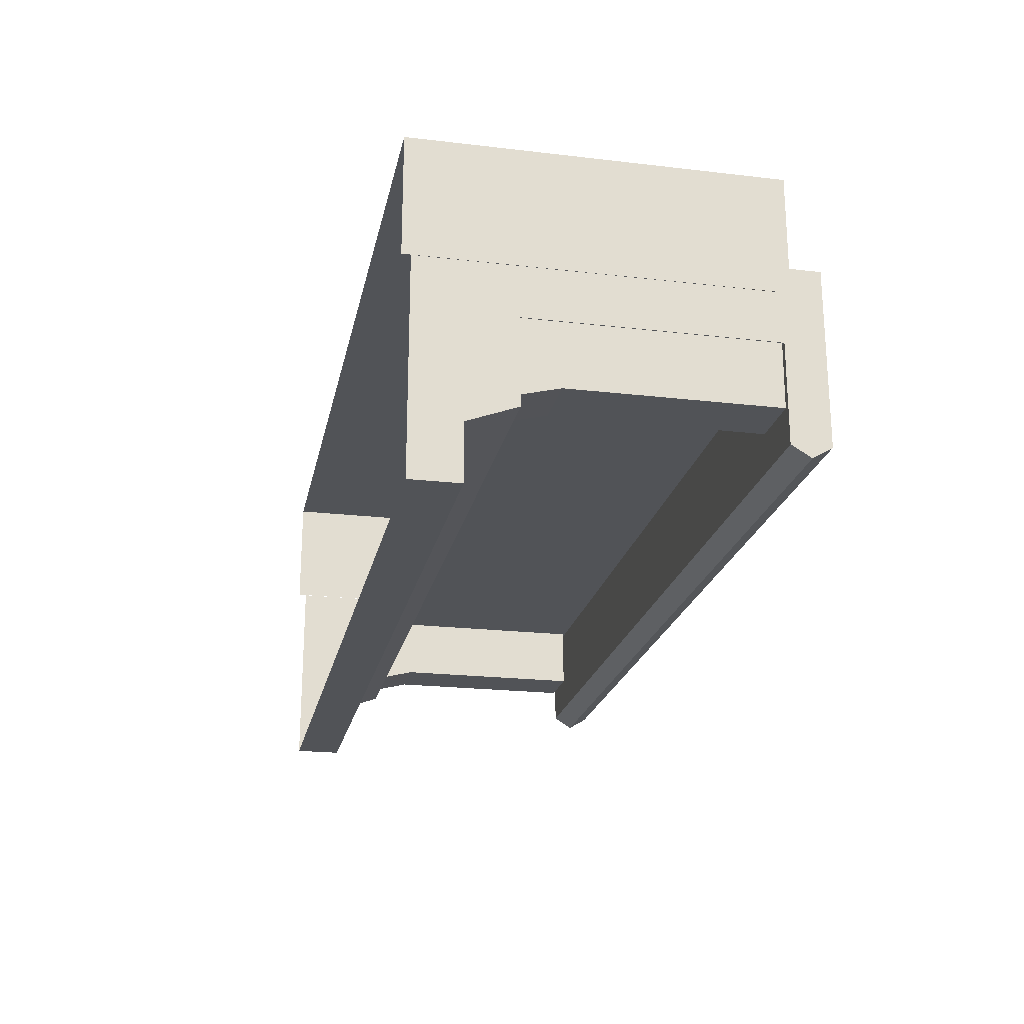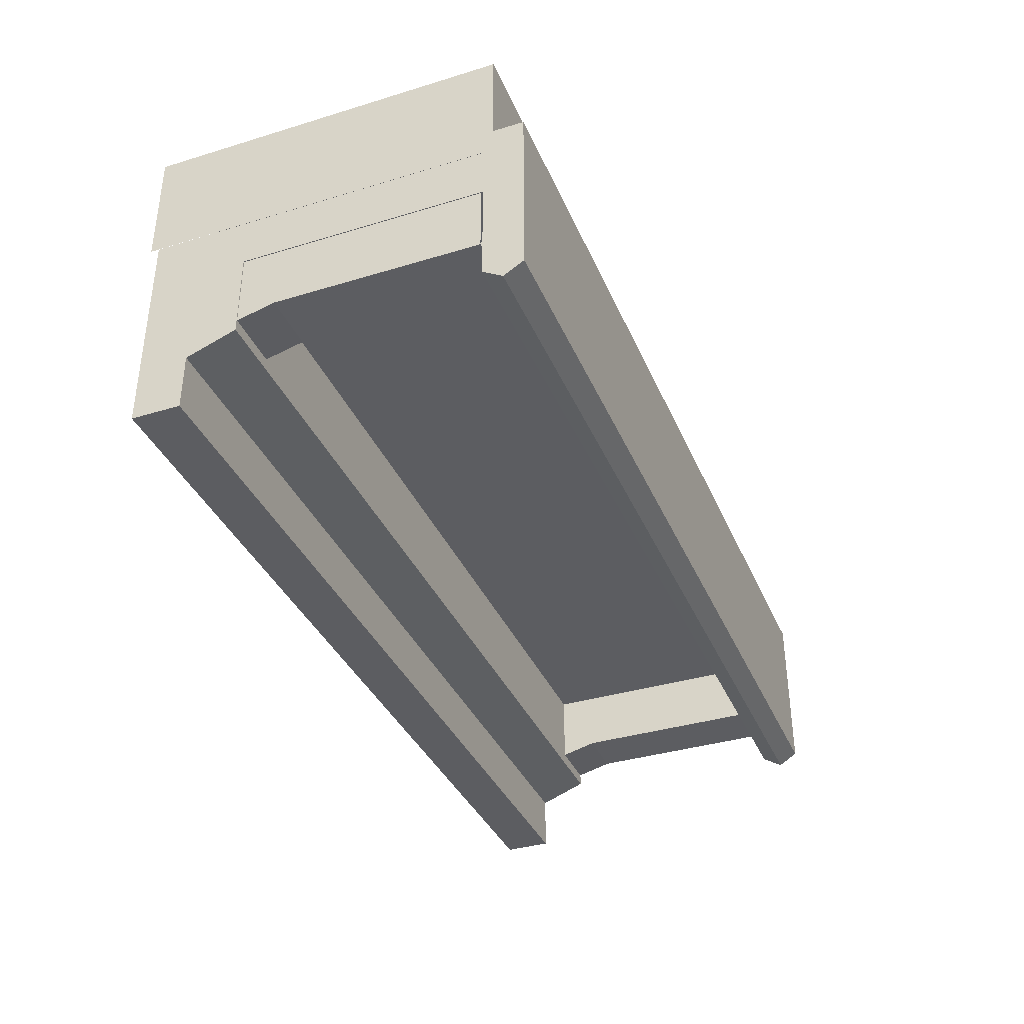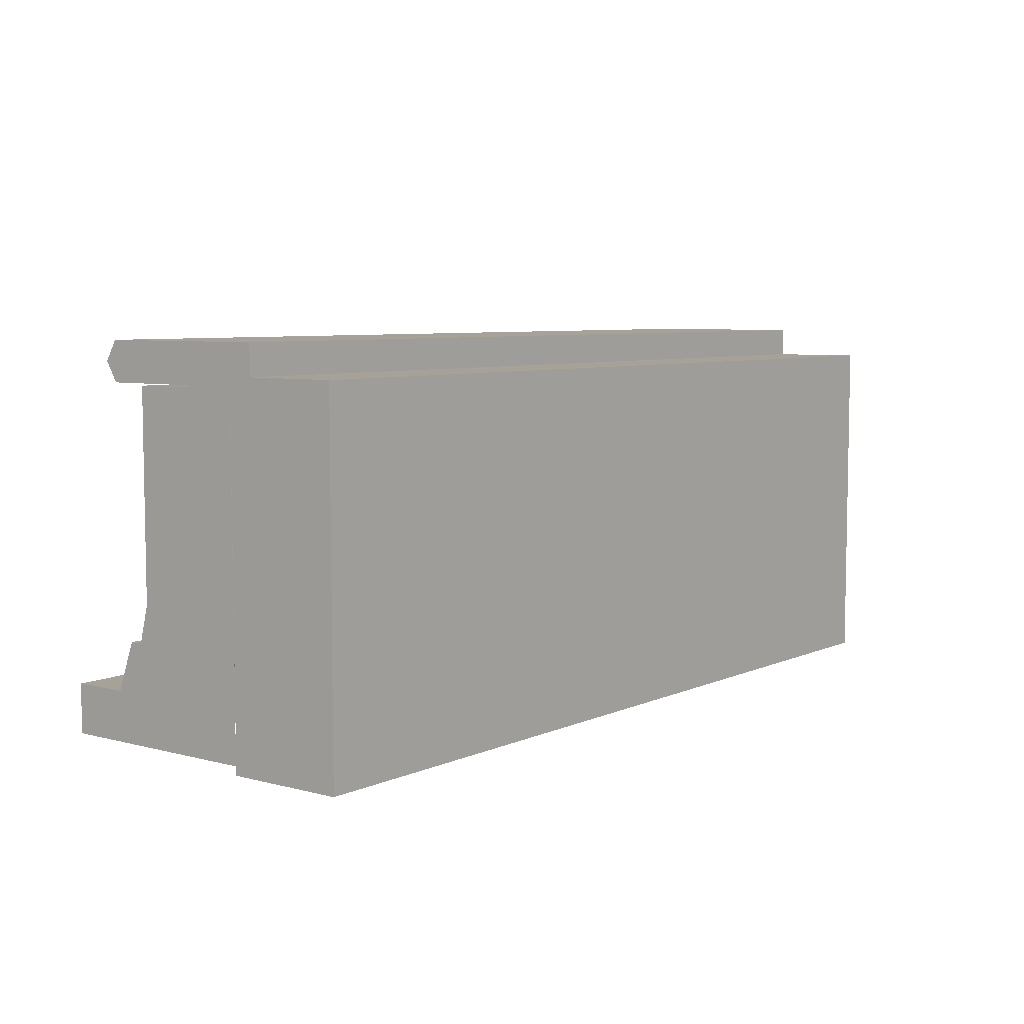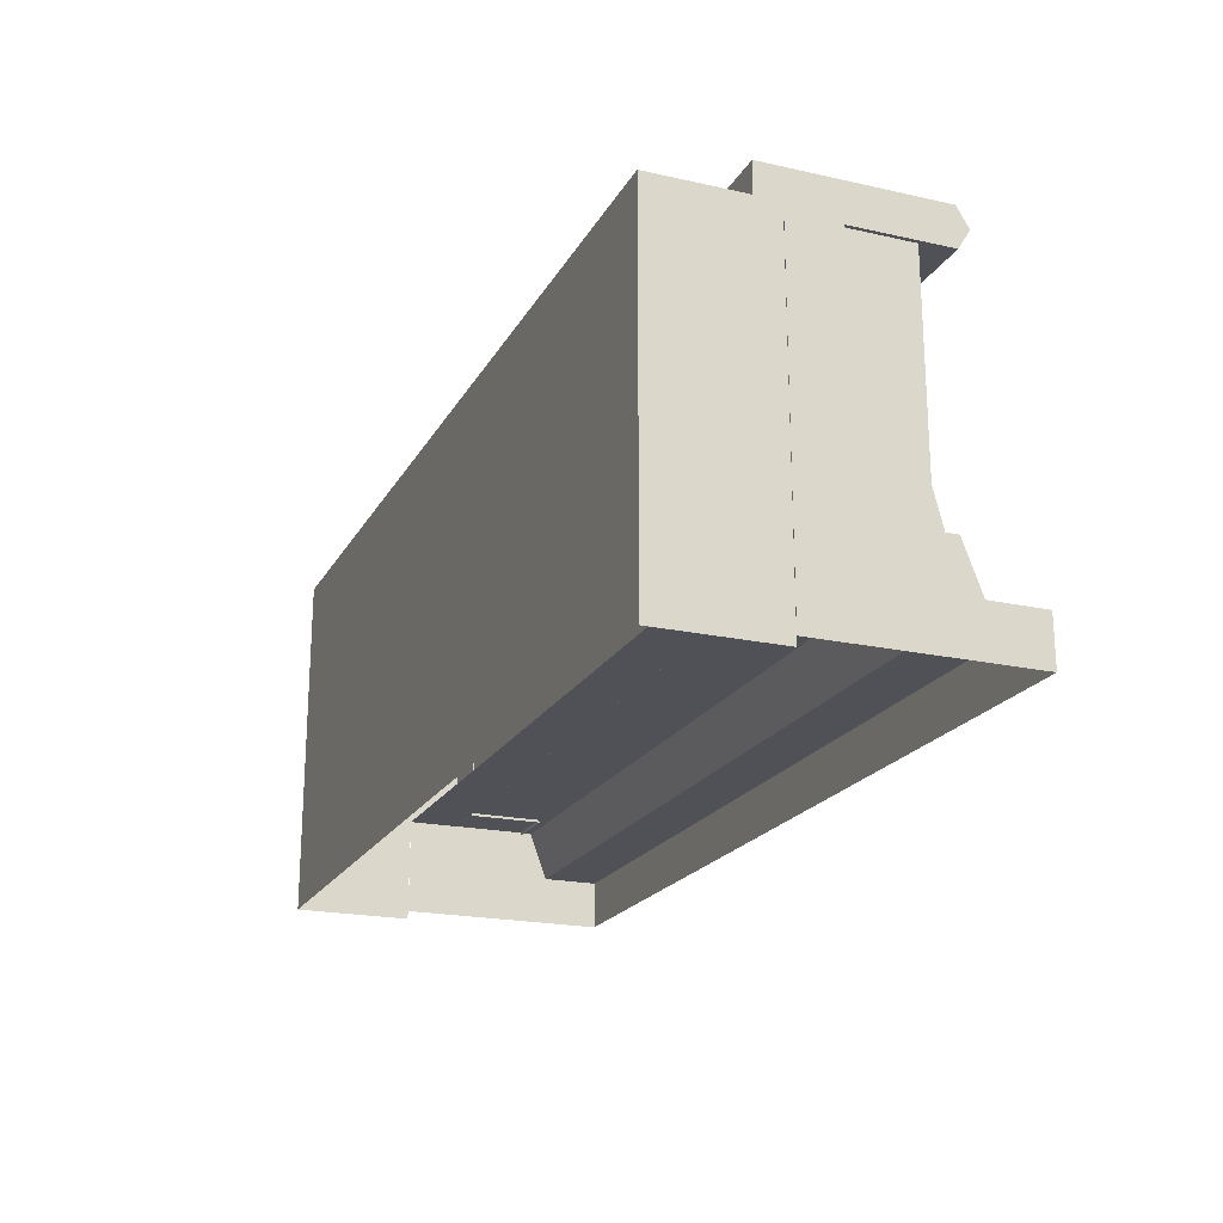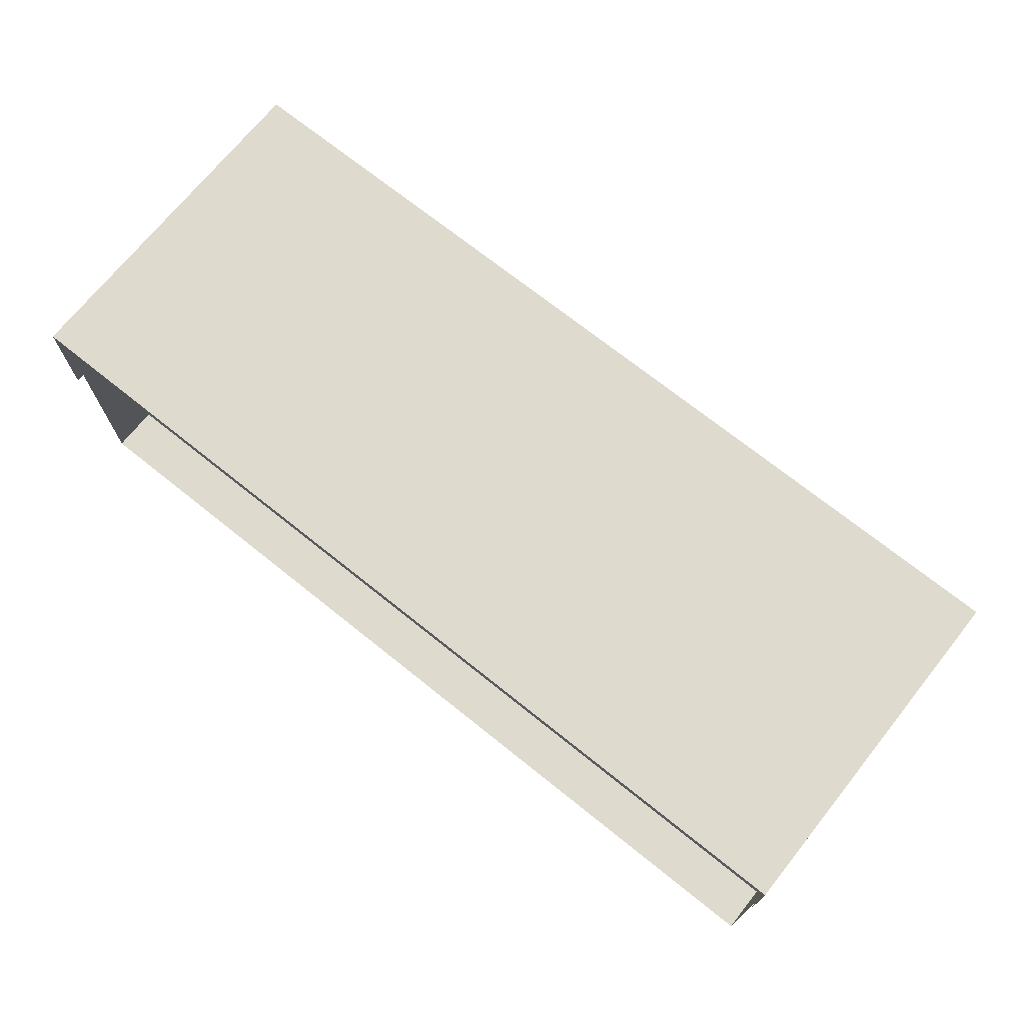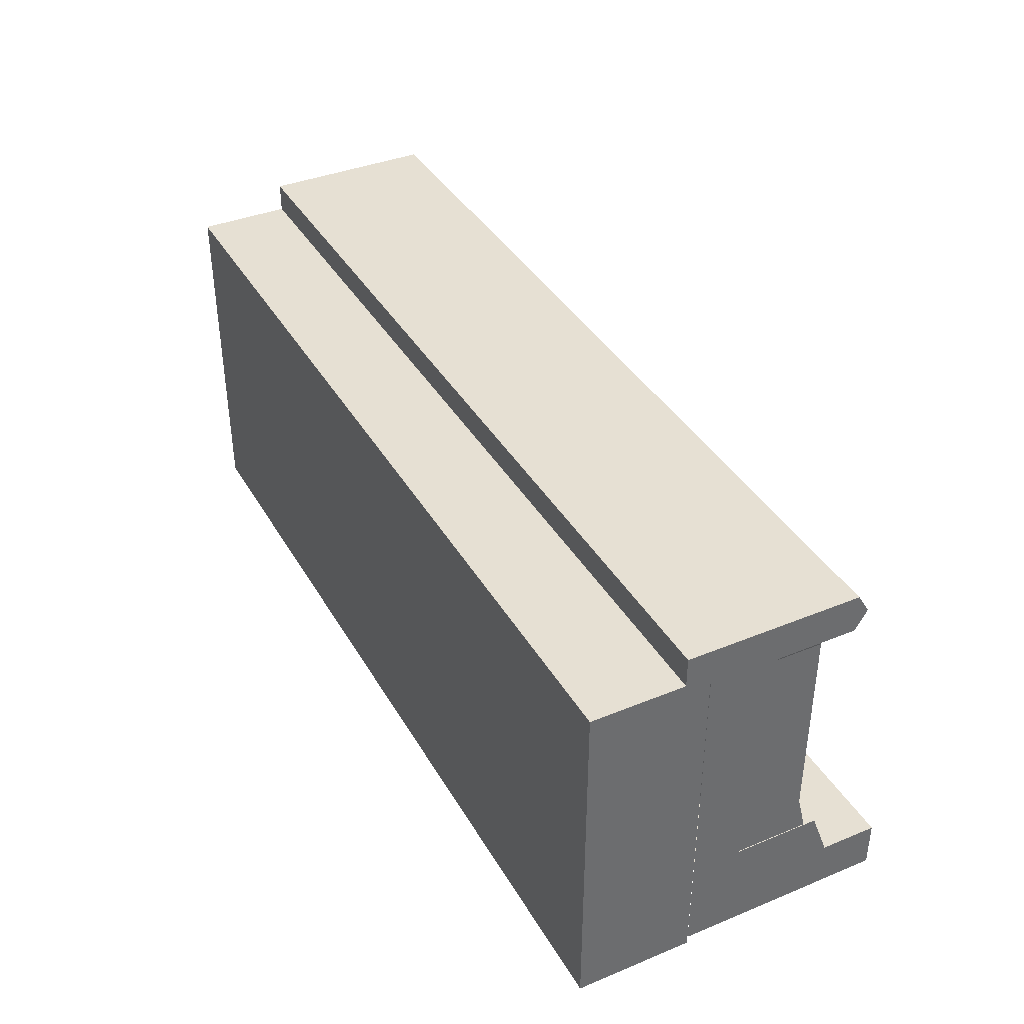
<metadata>
{"format":"obj","ext":"obj","renderer":"f3d","projection":"perspective","resolution":1024,"background":"white","views":[{"elev":-21.7,"azim":-101.6,"up":"+Y"},{"elev":-36.7,"azim":-68.5,"up":"+Y"},{"elev":6.4,"azim":127.8,"up":"+Z"},{"elev":-20.5,"azim":-111.9,"up":"+Z"},{"elev":71.2,"azim":-141.3,"up":"+Y"},{"elev":38.5,"azim":-117.3,"up":"+Z"}]}
</metadata>
<code>
g tanxian_dongxue_371_qiang01a
v -128.1 -91.67 27
v -128.1 -60.11 27
v -256.2 -60.11 27
v -256.2 -91.67 27
v -128.1 -91.67 2.9e-05
v -128.1 -91.67 27
v -256.2 -91.67 27
v -256.2 -91.67 4e-05
v -256.2 25.67 3.3e-05
v -256.2 -91.67 4e-05
v -256.2 -91.67 27
v -256.2 -60.11 27
v -256.2 25.67 27
v -128.1 -50.01 53.99
v -128.1 25.67 53.99
v -256.2 25.67 53.99
v -256.2 -50.01 53.99
v -128.1 -60.11 27
v -128.1 -50.01 53.99
v -256.2 -50.01 53.99
v -256.2 -60.11 27
v -256.2 -50.01 53.99
v -256.2 25.67 53.99
v -128.1 -2.585 53.98
v -128.1 -2.584 75.57
v -256.2 -2.584 75.57
v -256.2 -2.585 53.98
v -128.1 -57.56 209.6
v -128.1 39.7 209.6
v -256.2 39.7 209.6
v -256.2 -57.56 209.6
v -128.1 -57.56 187.9
v -128.1 -64.13 198.8
v -256.2 -64.13 198.8
v -256.2 -57.56 187.9
v -256.2 39.7 187.9
v -256.2 39.7 192.9
v -256.2 91.76 192.9
v -256.2 91.76 187.9
v -256.2 -64.13 198.8
v -256.2 -57.56 209.6
v -256.2 39.7 209.6
v -256.2 -57.56 187.9
v -256.2 39.7 187.9
v -256.2 39.7 192.9
v -256.2 -2.585 53.98
v -256.2 -2.584 75.57
v -256.2 25.66 75.57
v -256.2 -2.585 188
v -256.2 25.66 188
v -128.1 91.76 187.9
v -128.1 91.76 192.9
v 0.000108 91.76 192.9
v 0.000108 91.76 187.9
v -128.1 39.7 192.9
v -128.1 39.7 209.6
v 4.1e-05 39.7 209.6
v 4.2e-05 39.7 192.9
v -128.1 91.76 192.9
v -128.1 39.7 192.9
v 4.2e-05 39.7 192.9
v 0.000108 91.76 192.9
v -128.1 -2.585 188
v -7e-06 -2.584 75.57
v -1.1e-05 -2.585 188
v -128.1 -57.56 187.9
v -128.1 -2.585 188
v -1.1e-05 -2.585 188
v -8.1e-05 -57.56 187.9
v -224 -43.85 52.54
v -224 -38.25 74.49
v -255.8 -38.25 74.49
v -255.8 -43.85 52.54
v -224 -1.784 52.54
v -224 -1.784 74.49
v -224 -38.25 74.49
v -224 -43.85 52.54
v -255.8 -43.85 52.54
v -255.8 -38.25 74.49
v -255.8 -1.784 74.49
v -255.8 -1.784 52.56
v -224 -38.25 186.7
v -255.8 -38.25 186.7
v -224 -1.784 186.7
v -224 -38.25 186.7
v -255.8 -38.25 186.7
v -255.8 -1.784 186.9
v -8.2e-05 -57.56 209.6
v -128.1 -57.56 209.6
v -128.1 -64.13 198.8
v -9e-05 -64.13 198.8
v -0.000117 -91.67 27
v -7.7e-05 -60.11 27
v -0.000116 -91.67 1.7e-05
v -0.000117 -91.67 27
v -6.6e-05 -50.01 53.99
v 3e-05 25.67 53.99
v -7.7e-05 -60.11 27
v -6.6e-05 -50.01 53.99
v -6e-06 -2.585 53.98
v -8.2e-05 -57.56 209.6
v 4.1e-05 39.7 209.6
v -8.1e-05 -57.56 187.9
v -9e-05 -64.13 198.8
v -256.2 91.76 187.9
v -256.2 91.76 192.9
v -256.2 39.7 192.9
v -256.2 39.7 209.6
v -256.2 91.76 192.9
v -256.2 39.7 192.9
v -256.2 -2.585 188
v -256.2 -57.56 187.9
v -256.2 -2.585 188
v -256.2 -57.56 209.6
v -256.2 -64.13 198.8
v 128.1 -91.67 27
v 256.2 -91.67 27
v 256.2 -60.11 27
v 128.1 -60.11 27
v 128.1 -91.67 4e-05
v 256.2 -91.67 6.3e-05
v 256.2 -91.67 27
v 128.1 -91.67 27
v 256.2 25.67 5.5e-05
v 256.2 25.67 27
v 256.2 -60.11 27
v 256.2 -91.67 27
v 256.2 -91.67 6.3e-05
v 128.1 -50.01 53.99
v 256.2 -50.01 53.99
v 256.2 25.67 53.99
v 128.1 25.67 53.99
v 128.1 -60.11 27
v 256.2 -60.11 27
v 256.2 -50.01 53.99
v 128.1 -50.01 53.99
v 256.2 25.67 53.99
v 256.2 -50.01 53.99
v 128.1 -2.585 53.98
v 256.2 -2.586 53.98
v 256.2 -2.584 75.57
v 128.1 -2.584 75.57
v 128.1 -57.56 209.6
v 256.2 -57.56 209.6
v 256.2 39.7 209.6
v 128.1 39.7 209.6
v 128.1 -57.56 187.9
v 256.2 -57.56 187.9
v 256.2 -64.13 198.8
v 128.1 -64.13 198.8
v 256.2 39.7 187.9
v 256.2 91.75 187.9
v 256.2 91.75 192.9
v 256.2 39.7 192.9
v 256.2 39.7 187.9
v 256.2 39.7 192.9
v 256.2 39.7 209.6
v 256.2 -57.56 209.6
v 256.2 -64.13 198.8
v 256.2 -57.56 187.9
v 256.2 -2.586 53.98
v 256.2 25.66 75.57
v 256.2 -2.584 75.57
v 256.2 25.66 188
v 256.2 -2.586 188
v 128.1 91.75 187.9
v 128.1 91.75 192.9
v 128.1 39.7 192.9
v 128.1 39.7 209.6
v 128.1 91.75 192.9
v 128.1 39.7 192.9
v 128.1 -2.585 188
v 128.1 -57.56 187.9
v 128.1 -2.585 188
v 224 -43.85 52.54
v 255.8 -43.85 52.54
v 255.8 -38.25 74.49
v 224 -38.25 74.49
v 224 -1.785 52.54
v 224 -43.85 52.54
v 224 -38.25 74.49
v 224 -1.785 74.49
v 255.8 -43.85 52.54
v 255.8 -1.785 52.56
v 255.8 -1.785 74.49
v 255.8 -38.25 74.49
v 224 -38.25 186.7
v 255.8 -38.25 186.7
v 224 -1.785 186.7
v 224 -38.25 186.7
v 255.8 -38.25 186.7
v 255.8 -1.785 186.9
v 128.1 -64.13 198.8
v 128.1 -57.56 209.6
v 256.2 91.75 187.9
v 256.2 91.75 192.9
v 256.2 39.7 192.9
v 256.2 39.7 209.6
v 256.2 91.75 192.9
v 256.2 39.7 192.9
v 256.2 -2.586 188
v 256.2 -57.56 187.9
v 256.2 -2.586 188
v 256.2 -57.56 209.6
v 256.2 -64.13 198.8
v -128.1 91.76 187.9
v 0.000108 91.76 187.9
v 0.000108 91.76 -4.695
v -128.1 91.76 -4.695
v -256.2 91.76 187.9
v -128.1 91.76 187.9
v -128.1 91.76 -4.695
v -256.2 91.76 -4.695
v 0.000108 91.76 187.9
v 128.1 91.75 187.9
v 128.1 91.75 -4.695
v 0.000108 91.76 -4.695
v 128.1 91.75 187.9
v 256.2 91.75 187.9
v 256.2 91.75 -4.695
v 128.1 91.75 -4.695
v -256.2 91.76 -4.695
v -256.2 25.8 -4.695
v -256.2 25.8 187.9
v 256.2 91.75 -4.695
v 256.2 25.8 187.9
v 256.2 25.8 -4.695
f 1 2 3
f 3 4 1
f 5 6 7
f 7 8 5
f 9 10 11
f 9 11 12
f 9 12 13
f 14 15 16
f 16 17 14
f 18 19 20
f 20 21 18
f 13 12 22
f 22 23 13
f 24 25 26
f 26 27 24
f 28 29 30
f 30 31 28
f 32 33 34
f 34 35 32
f 36 37 38
f 38 39 36
f 40 41 42
f 43 40 42
f 44 43 42
f 44 42 45
f 46 47 48
f 48 23 46
f 47 49 50
f 50 48 47
f 51 52 53
f 53 54 51
f 55 56 57
f 57 58 55
f 59 60 61
f 61 62 59
f 63 25 64
f 64 65 63
f 66 67 68
f 68 69 66
f 70 71 72
f 72 73 70
f 74 75 76
f 76 77 74
f 78 79 80
f 80 81 78
f 82 83 72
f 72 71 82
f 84 85 76
f 76 75 84
f 86 87 80
f 80 79 86
f 88 89 90
f 90 91 88
f 92 93 2
f 2 1 92
f 94 95 6
f 6 5 94
f 96 97 15
f 15 14 96
f 98 99 19
f 19 18 98
f 100 64 25
f 25 24 100
f 101 102 29
f 29 28 101
f 103 104 33
f 33 32 103
f 105 106 52
f 52 51 105
f 107 108 56
f 56 55 107
f 109 110 60
f 60 59 109
f 111 26 25
f 25 63 111
f 112 113 67
f 67 66 112
f 114 115 90
f 90 89 114
f 116 117 118
f 118 119 116
f 120 121 122
f 122 123 120
f 124 125 126
f 124 126 127
f 124 127 128
f 129 130 131
f 131 132 129
f 133 134 135
f 135 136 133
f 125 137 138
f 138 126 125
f 139 140 141
f 141 142 139
f 143 144 145
f 145 146 143
f 147 148 149
f 149 150 147
f 151 152 153
f 153 154 151
f 155 156 157
f 157 158 159
f 157 159 160
f 155 157 160
f 161 137 162
f 162 163 161
f 163 162 164
f 164 165 163
f 166 54 53
f 53 167 166
f 168 58 57
f 57 169 168
f 170 62 61
f 61 171 170
f 172 65 64
f 64 142 172
f 173 69 68
f 68 174 173
f 175 176 177
f 177 178 175
f 179 180 181
f 181 182 179
f 183 184 185
f 185 186 183
f 187 178 177
f 177 188 187
f 189 182 181
f 181 190 189
f 191 186 185
f 185 192 191
f 88 91 193
f 193 194 88
f 92 116 119
f 119 93 92
f 94 120 123
f 123 95 94
f 96 129 132
f 132 97 96
f 98 133 136
f 136 99 98
f 100 139 142
f 142 64 100
f 101 143 146
f 146 102 101
f 103 147 150
f 150 104 103
f 195 166 167
f 167 196 195
f 197 168 169
f 169 198 197
f 199 170 171
f 171 200 199
f 201 172 142
f 142 141 201
f 202 173 174
f 174 203 202
f 204 194 193
f 193 205 204
f 206 207 208
f 208 209 206
f 210 211 212
f 212 213 210
f 214 215 216
f 216 217 214
f 218 219 220
f 220 221 218
f 210 222 223
f 223 224 210
f 225 219 226
f 226 227 225

</code>
